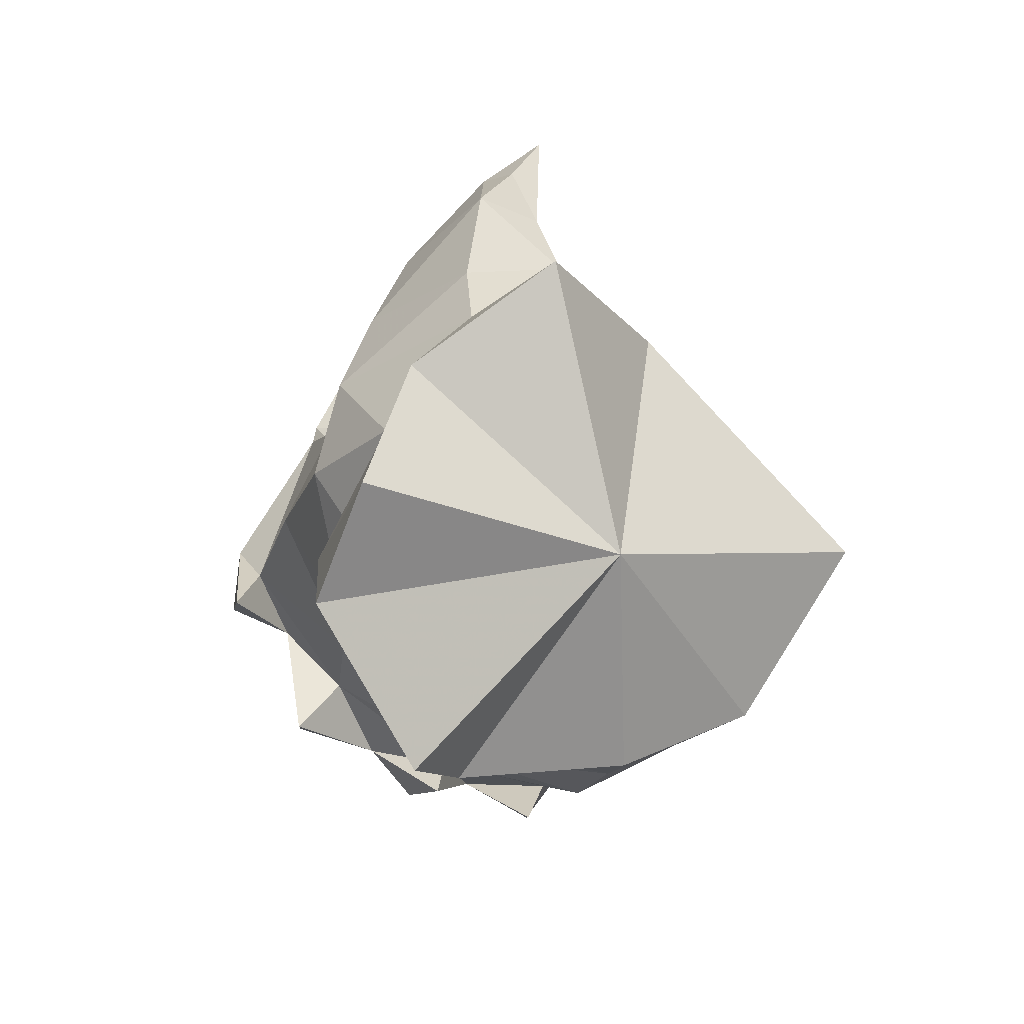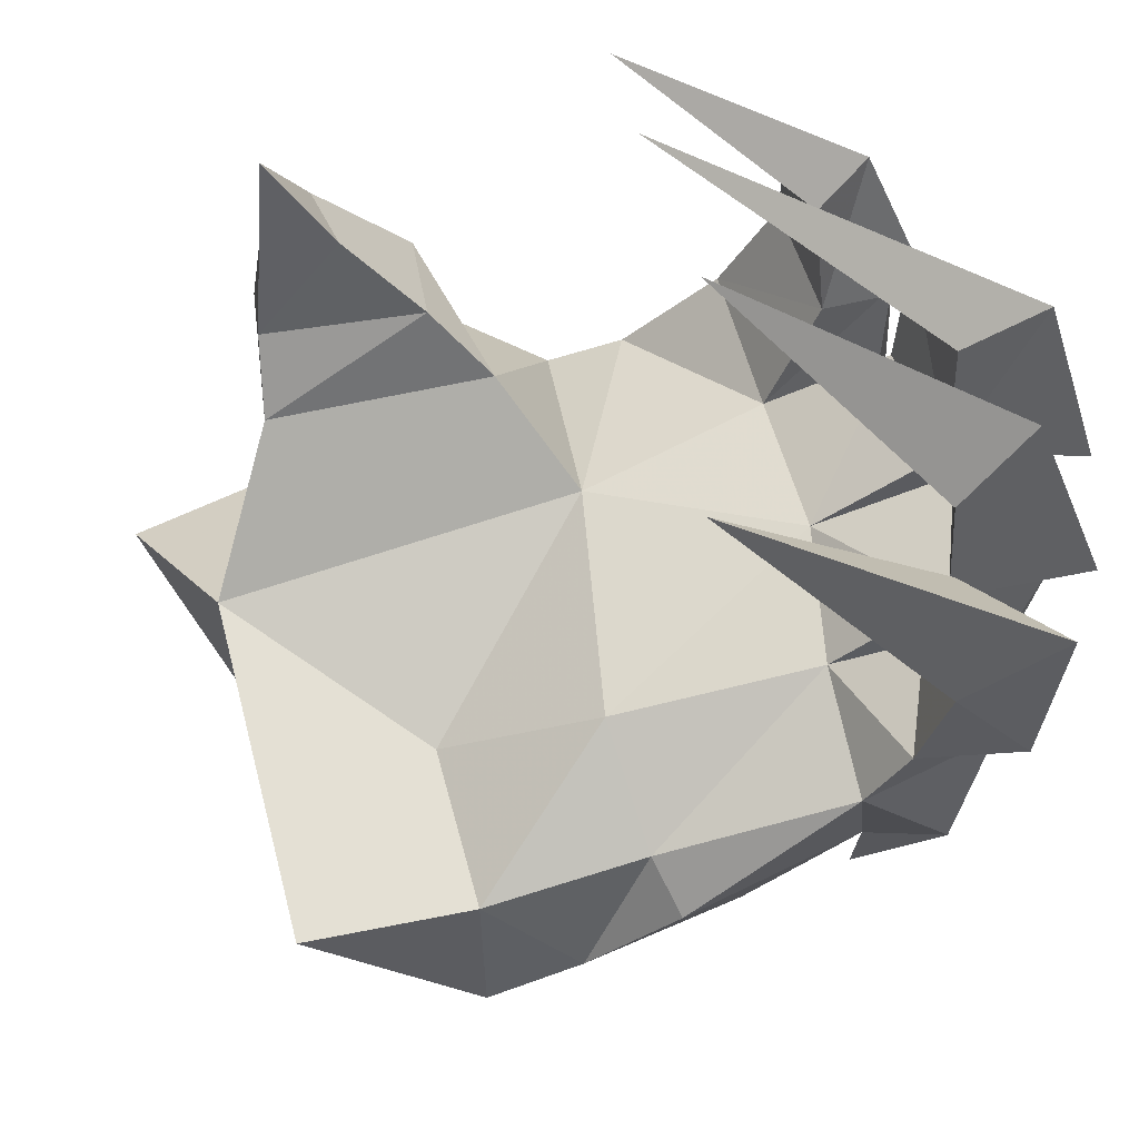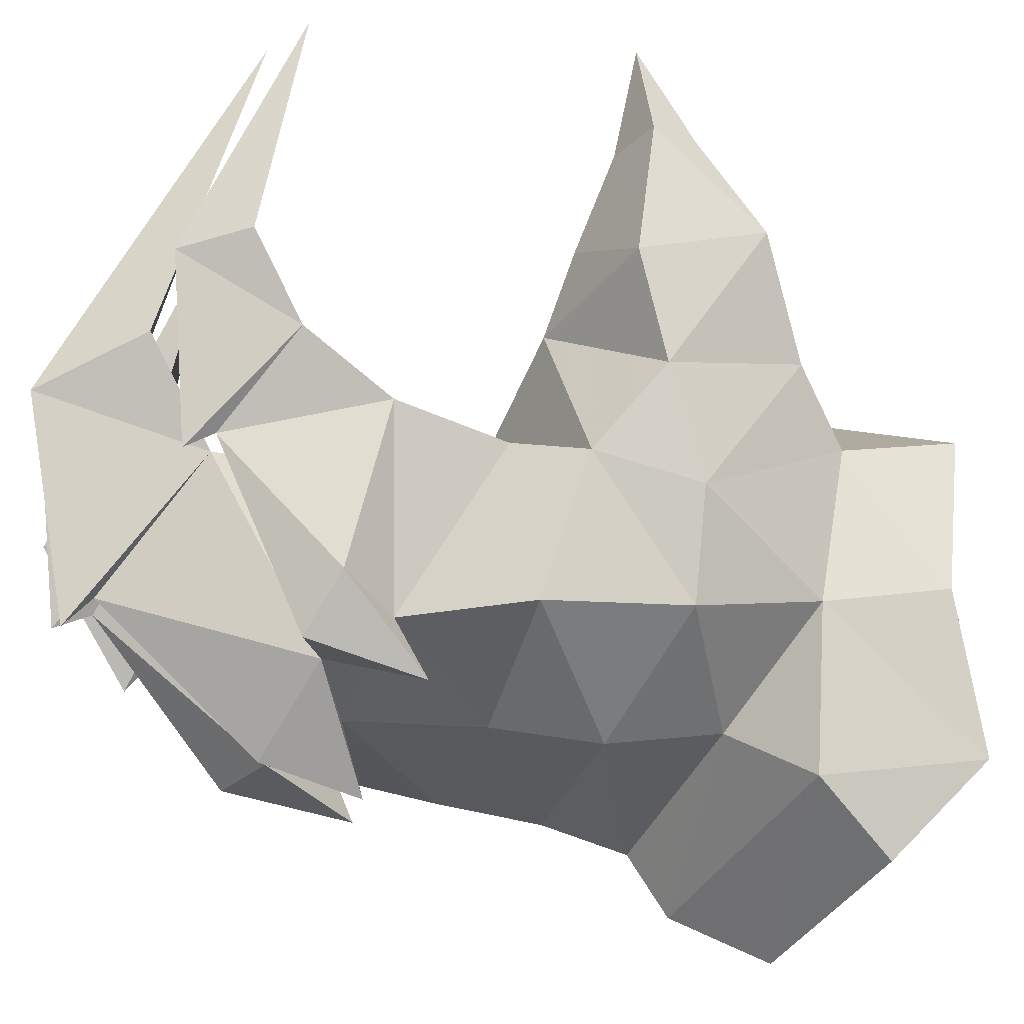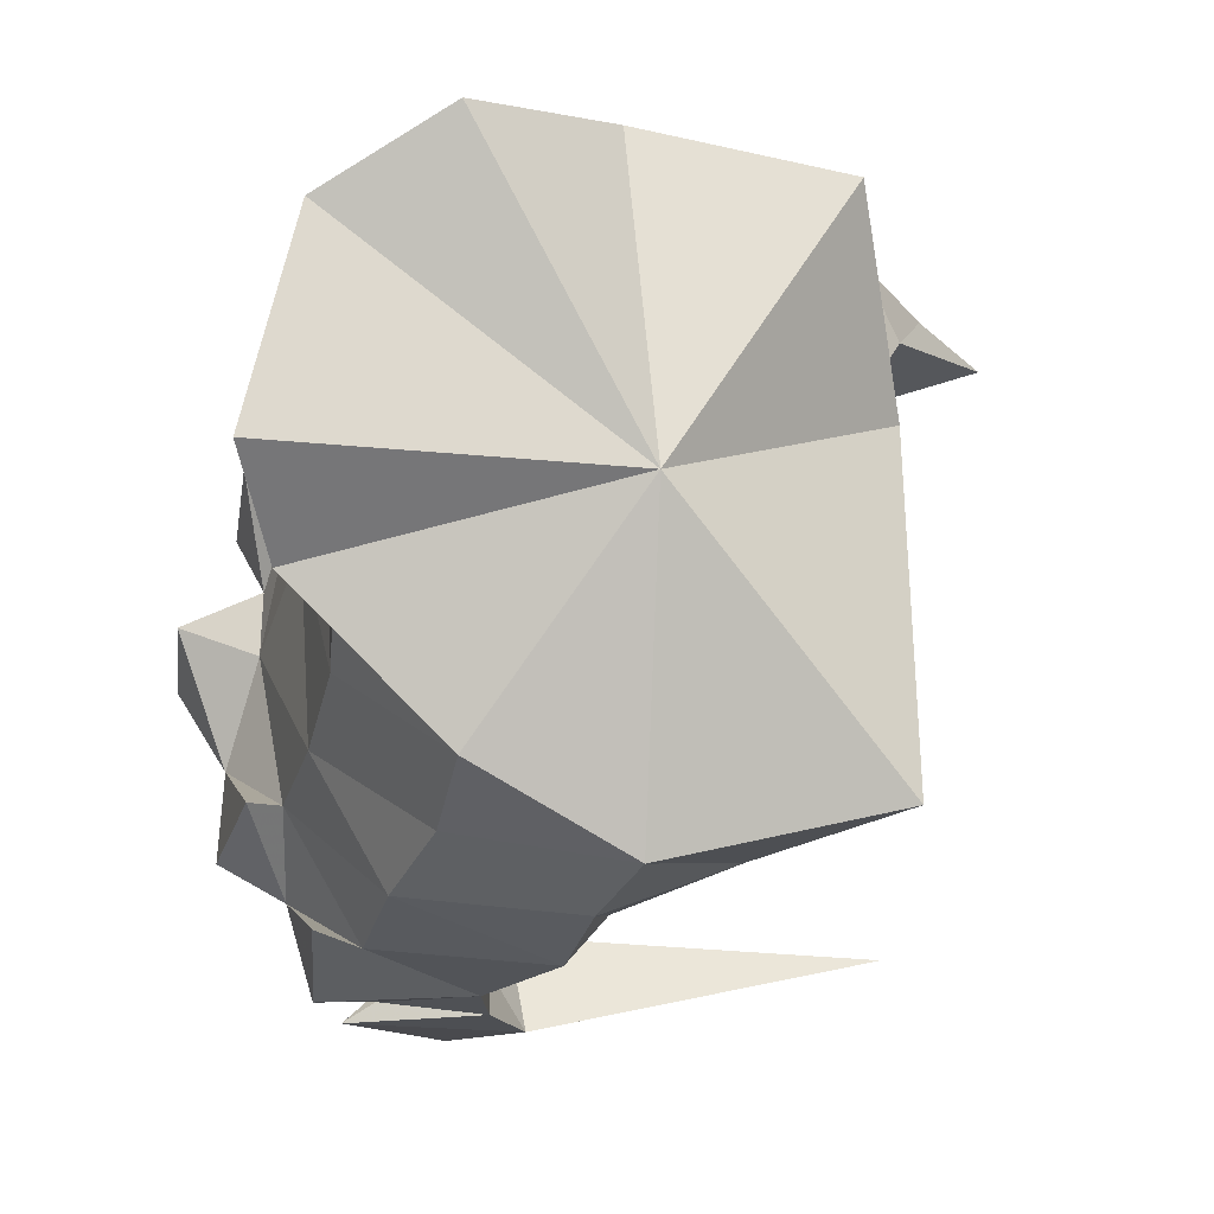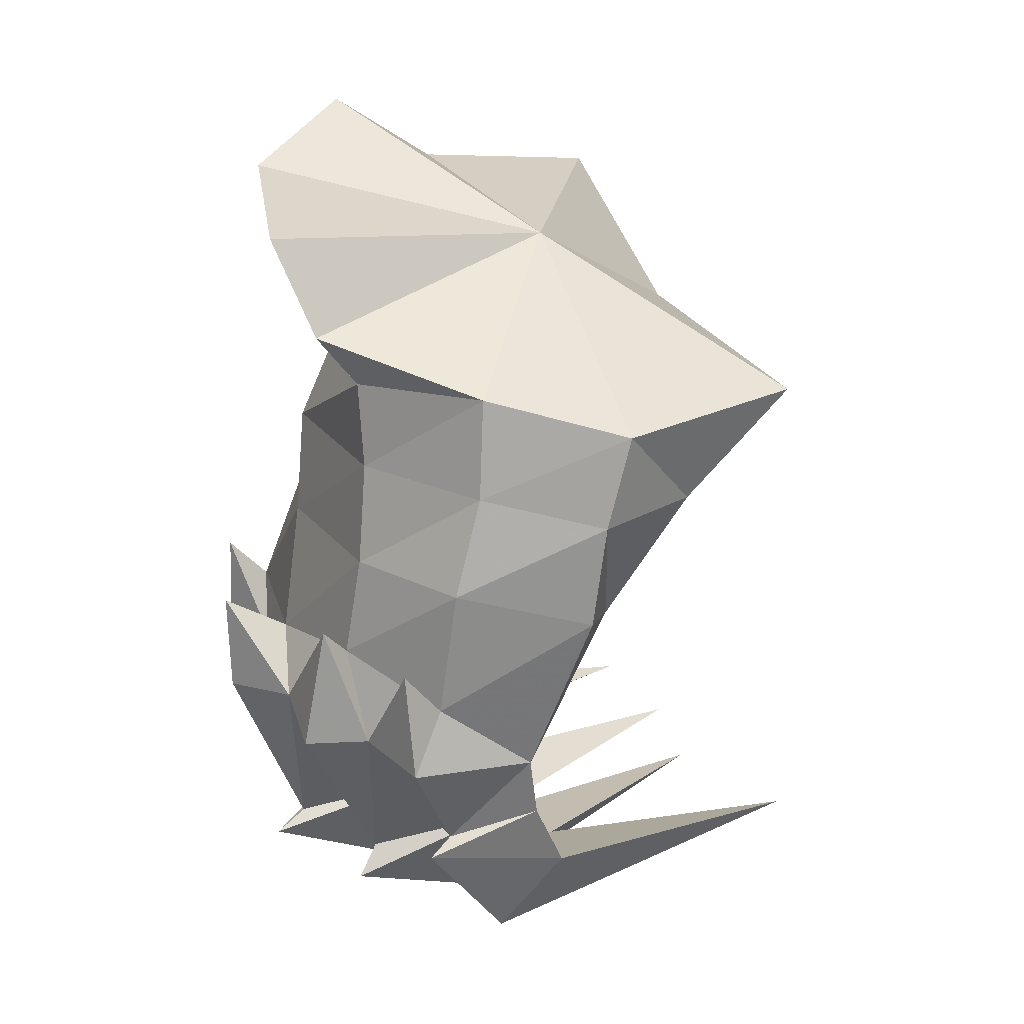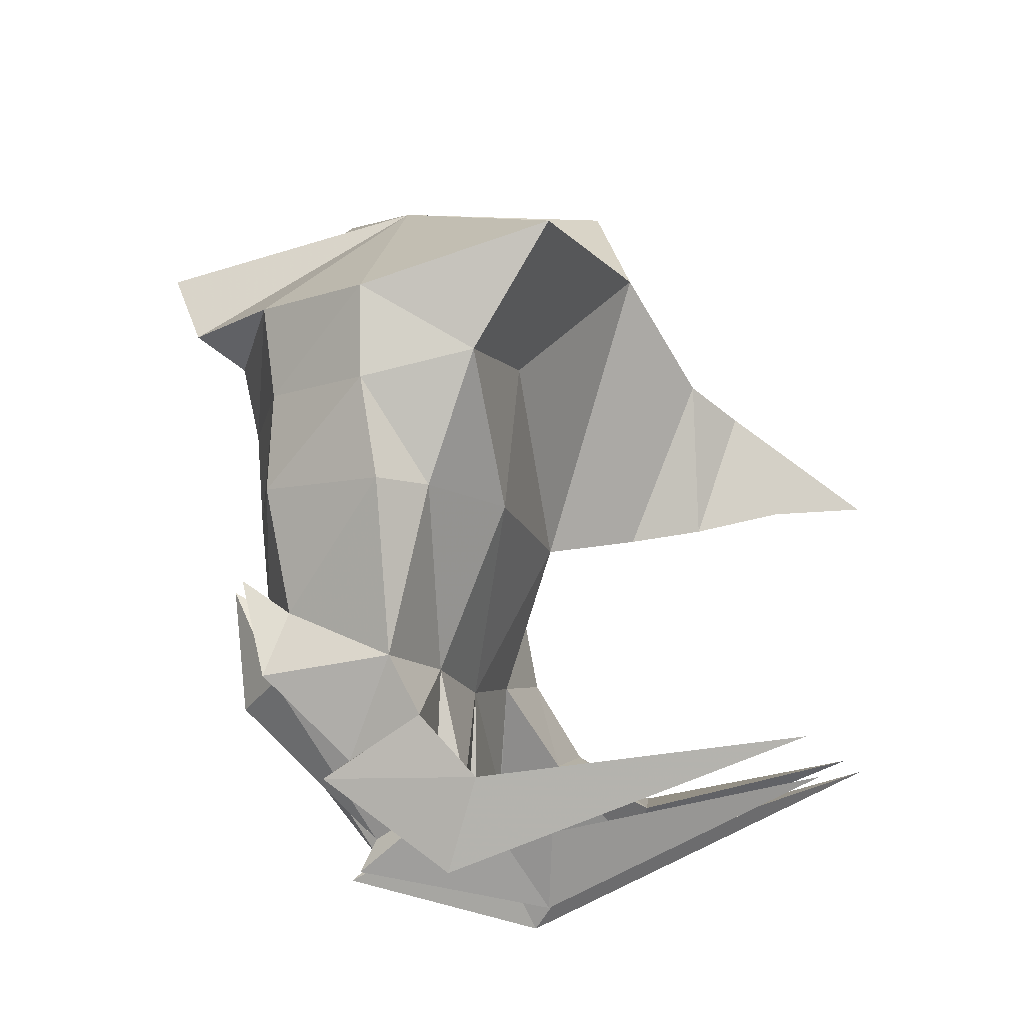
<metadata>
{"format":"obj","ext":"obj","renderer":"f3d","projection":"perspective","resolution":1024,"background":"white","views":[{"elev":67.1,"azim":138.6,"up":"+Y"},{"elev":-4.2,"azim":-55.2,"up":"+Z"},{"elev":50.8,"azim":96.5,"up":"+Z"},{"elev":-49.4,"azim":166.6,"up":"+Z"},{"elev":1.3,"azim":162.3,"up":"+Y"},{"elev":-30.1,"azim":-153.3,"up":"+Y"}]}
</metadata>
<code>
v -0.08855 0.5222 0.1742
v -0.1975 0.7063 0.1353
v -0.1241 0.6655 0.005831
v -0.1606 0.5454 0.2262
v -0.2496 0.5763 0.2798
v -0.2261 0.6906 0.2103
v -0.3443 0.5888 0.3373
v -0.08231 0.7831 0.1733
v -0.03176 0.8324 0.1055
v -0.1783 0.7371 0.2594
v -0.2606 0.6593 0.2955
v -0.2432 0.6154 0.3305
v -0.09548 0.6136 0.3071
v 0.003529 0.6527 0.2549
v -0.01882 0.4729 0.07074
v 0.08787 0.587 0.2149
v 0.2314 0.5533 0.1585
v 0.2736 0.5072 0.0005119
v 0.2705 0.6221 -0.01346
v 0.2776 0.4211 0.1716
v 0.1629 0.413 -0.3079
v 0.1435 0.5207 -0.3343
v 0.2437 0.4489 -0.1917
v -0.02793 0.3908 -0.266
v -0.1091 0.5232 -0.3136
v 0.006851 0.4887 -0.3669
v 0.008116 0.3802 -0.3224
v 0.1631 0.2809 -0.2454
v 0.2502 0.3447 -0.1547
v 0.2282 0.2403 -0.1685
v 0.2835 0.3668 -0.1808
v 0.0464 0.2145 -0.216
v 0.04654 0.2496 -0.09366
v 0.06786 0.279 0.03472
v -0.06128 0.4181 -0.1404
v 0.04193 0.124 -0.038
v 0.09747 0.1472 0.07607
v -0.0363 0.07601 0.03235
v 0.003597 0.09721 0.1368
v -0.3099 0.1582 0.2007
v 0.08499 0.3388 0.1535
v 0.09713 0.1525 0.09693
v 0.1147 0.2193 0.1933
v 0.02831 0.1499 0.264
v -0.02107 0.08529 -0.1315
v 0.02638 0.1519 -0.1789
v 0.1535 0.1014 -0.1716
v 6.533e-05 0.09589 -0.02377
v -0.3642 0.1195 0.002811
v 0.03942 0 -0.08089
v 0.05938 0.1585 -0.07454
v 0.04864 0.254 0.2301
v 0.06451 0.3097 0.3303
v 0.103 0.4 0.2802
v -0.04314 0.2055 0.3006
v -0.01113 0.254 0.3788
v -0.2791 0.2643 0.4012
v 0.2426 0.1215 0.1112
v 0.2894 0.3507 0.1117
v 0.2759 0.09539 0.1063
v 0.07534 0.03569 0.2159
v 0.3508 0.2937 0.01767
v 0.299 0.2861 -0.06474
v 0.178 0.09235 -0.005429
v 0.2933 0.2351 -0.1293
v 0.1976 0.05402 -0.007336
v 0.00244 0.01302 0.1022
v 0.1489 0.2367 0.2624
v 0.2695 0.3753 0.2299
v 0.3201 0.3423 0.1864
v 0.1701 0.2085 0.2628
v 0.001299 0.1777 0.3528
v 0.3287 0.4599 0.1484
v 0.2268 0.7374 -0.03993
v 0.2871 0.8327 -0.008212
v 0.1307 0.8231 0.06491
v 0.09371 0.9502 0.05618
v 0.1267 0.1234 -0.159
v 0.1931 0.2067 -0.2477
v 0.2123 0.3222 -0.2723
v 0.3642 0.3967 -0.009397
v -0.007398 0.08692 0.1708
v -0.3236 0.2082 0.3197
v -0.09447 0.5842 -0.1689
v -0.2065 0.6918 -0.2317
v 0.2871 0.3648 0.008092
v -0.008951 0.5884 -0.4012
v 0.2433 0.5583 -0.2135
v 0.1477 0.6292 -0.36
v 0.2565 0.6499 -0.2345
v 0.1026 0.5093 0.2306
v 0.1964 0.6994 0.1254
v 0.1011 0.6986 0.1944
v -0.2194 0.6458 -0.3437
v -0.1835 0.7742 -0.03082
v 0.03592 0.8273 -0.2196
v -0.1052 0.9525 0.04777
v 0.2325 1 -0.03276
v 0.3102 0.6987 -0.2634
v 0.3359 0.9111 -0.07281
v 0.359 0.8073 -0.2517
f 1 2 3
f 1 4 2
f 5 6 4
f 7 6 5
f 2 8 9
f 2 6 10
f 11 10 6
f 11 6 7
f 7 12 11
f 7 5 12
f 12 5 4
f 13 14 10
f 13 10 12
f 10 11 12
f 1 14 13
f 13 12 4
f 1 15 16
f 17 18 19
f 17 20 18
f 21 22 23
f 24 25 26
f 27 24 26
f 21 27 26
f 21 28 27
f 29 28 21
f 29 30 28
f 29 31 30
f 24 32 33
f 24 27 32
f 34 15 35
f 36 37 34
f 36 38 37
f 38 39 37
f 40 39 38
f 34 41 15
f 42 43 34
f 44 43 42
f 45 46 47
f 48 49 50
f 45 48 51
f 50 45 47
f 52 53 54
f 52 55 53
f 55 56 53
f 57 56 55
f 58 59 43
f 60 58 43
f 44 61 43
f 58 62 59
f 58 63 62
f 42 58 60
f 60 61 42
f 36 33 30
f 36 30 64
f 64 30 65
f 64 65 63
f 66 37 67
f 39 40 67
f 38 67 40
f 38 36 67
f 36 64 66
f 36 66 67
f 68 69 54
f 68 59 70
f 68 70 69
f 68 52 41
f 68 71 52
f 57 72 56
f 57 55 72
f 71 72 52
f 72 55 52
f 56 72 53
f 72 71 53
f 53 71 68
f 59 68 41
f 53 68 54
f 69 73 20
f 73 69 70
f 74 75 76
f 76 77 9
f 37 39 67
f 37 66 64
f 37 64 63
f 33 51 78
f 78 46 32
f 31 63 65
f 65 30 31
f 30 33 78
f 78 79 30
f 79 78 32
f 79 80 30
f 30 80 28
f 37 63 34
f 63 42 34
f 59 62 81
f 63 58 42
f 61 82 42
f 61 83 82
f 83 61 44
f 61 60 43
f 59 41 43
f 49 45 50
f 49 48 45
f 51 48 50
f 47 51 50
f 51 47 78
f 78 47 46
f 46 45 51
f 46 51 33
f 83 44 82
f 82 44 42
f 43 41 34
f 33 36 34
f 33 34 35
f 84 35 15
f 35 24 33
f 25 24 35
f 84 25 35
f 25 84 85
f 63 31 29
f 59 81 86
f 63 29 86
f 23 29 21
f 22 21 26
f 22 26 87
f 18 86 23
f 18 23 88
f 22 88 23
f 22 89 88
f 19 18 88
f 19 88 90
f 74 19 90
f 16 91 17
f 92 16 17
f 92 17 19
f 92 19 74
f 76 92 74
f 4 1 13
f 93 16 92
f 92 76 93
f 76 9 93
f 93 9 8
f 8 2 10
f 4 6 2
f 54 69 20
f 70 59 73
f 15 1 3
f 14 93 8
f 14 8 10
f 14 16 93
f 14 1 16
f 15 91 16
f 20 17 91
f 54 20 91
f 41 54 91
f 15 41 91
f 89 90 88
f 20 86 18
f 20 59 86
f 20 73 59
f 89 22 87
f 86 29 23
f 86 81 63
f 87 26 25
f 94 87 25
f 94 25 85
f 28 32 27
f 3 95 84
f 3 84 15
f 32 46 33
f 41 52 54
f 28 80 79
f 28 79 32
f 96 94 85
f 96 85 95
f 97 96 95
f 9 97 95
f 77 97 9
f 97 77 96
f 77 98 96
f 98 77 76
f 75 98 76
f 99 75 74
f 90 99 74
f 89 99 90
f 100 96 98
f 75 100 98
f 99 89 96
f 99 96 101
f 100 101 96
f 87 96 89
f 87 94 96
f 101 100 75
f 99 101 75
f 62 63 81
f 95 85 84
f 95 2 9
f 95 3 2

</code>
